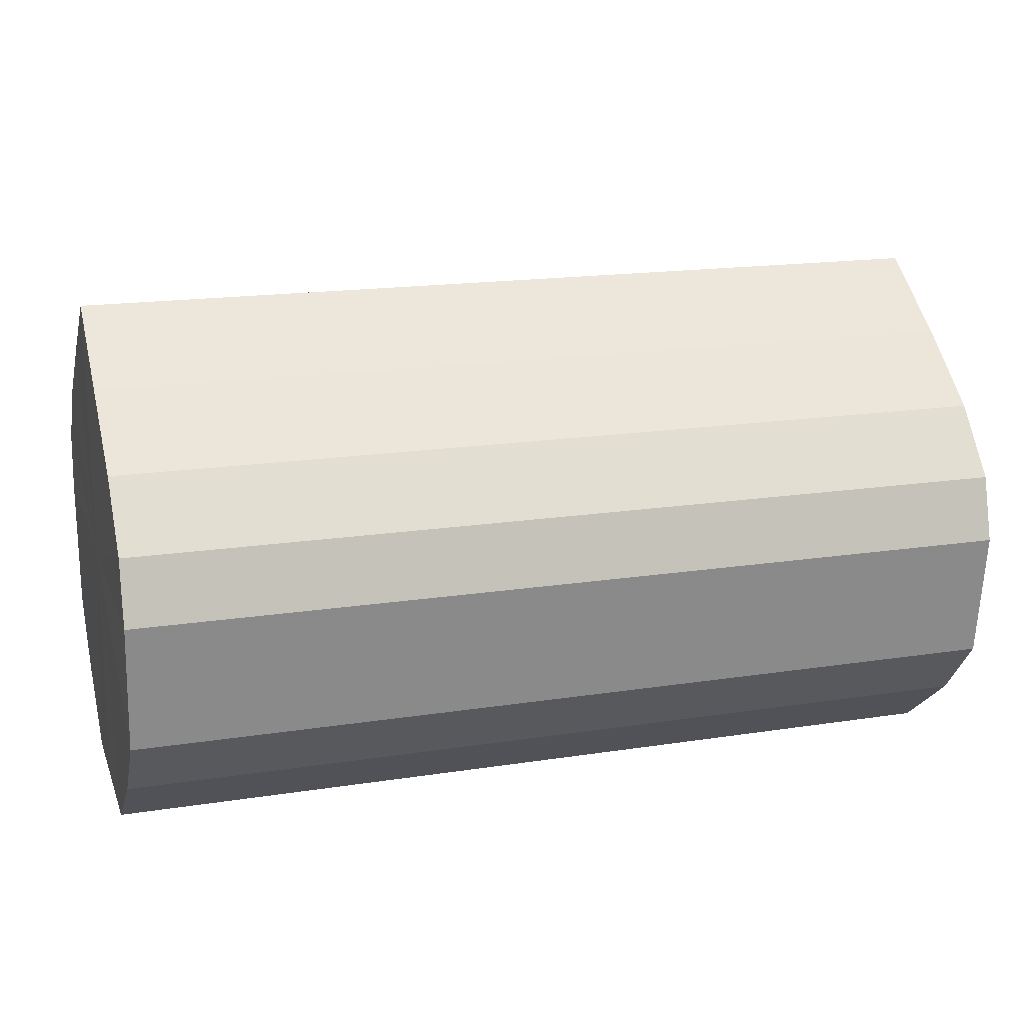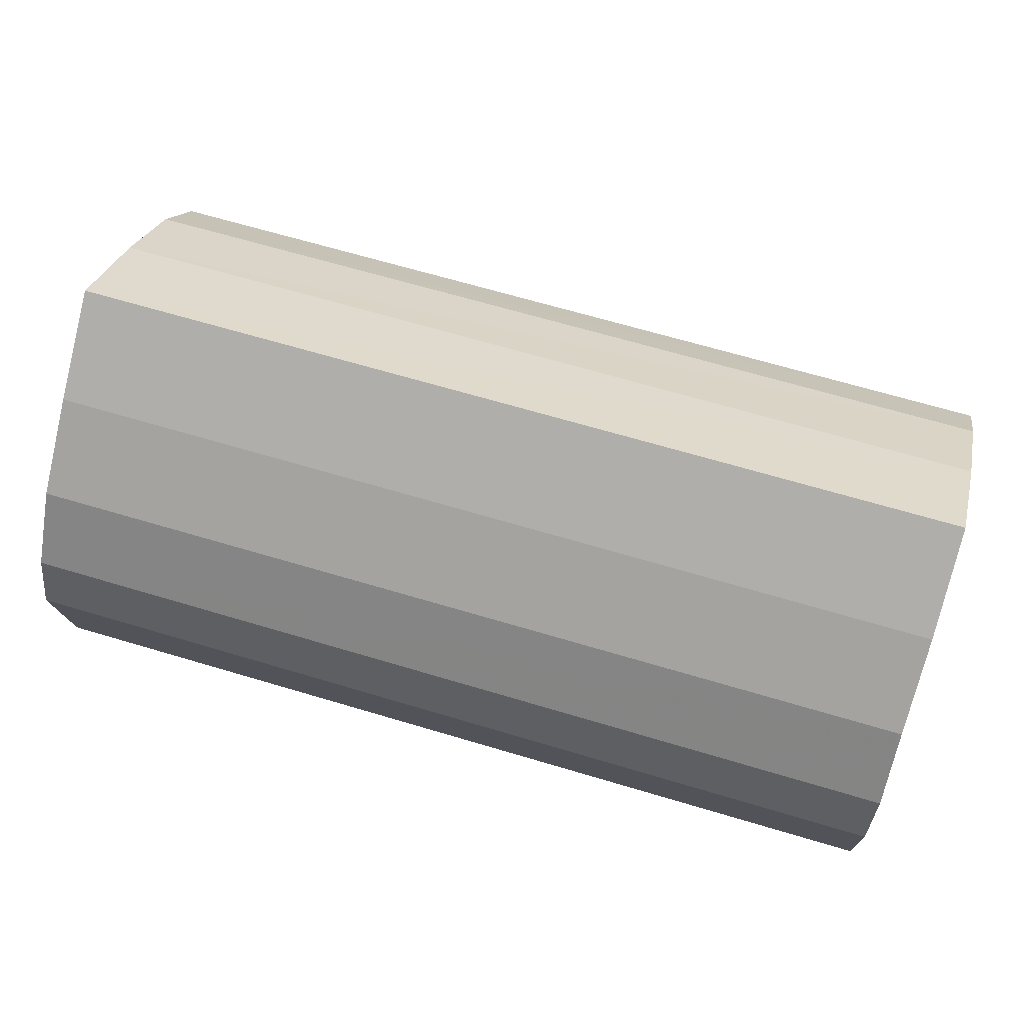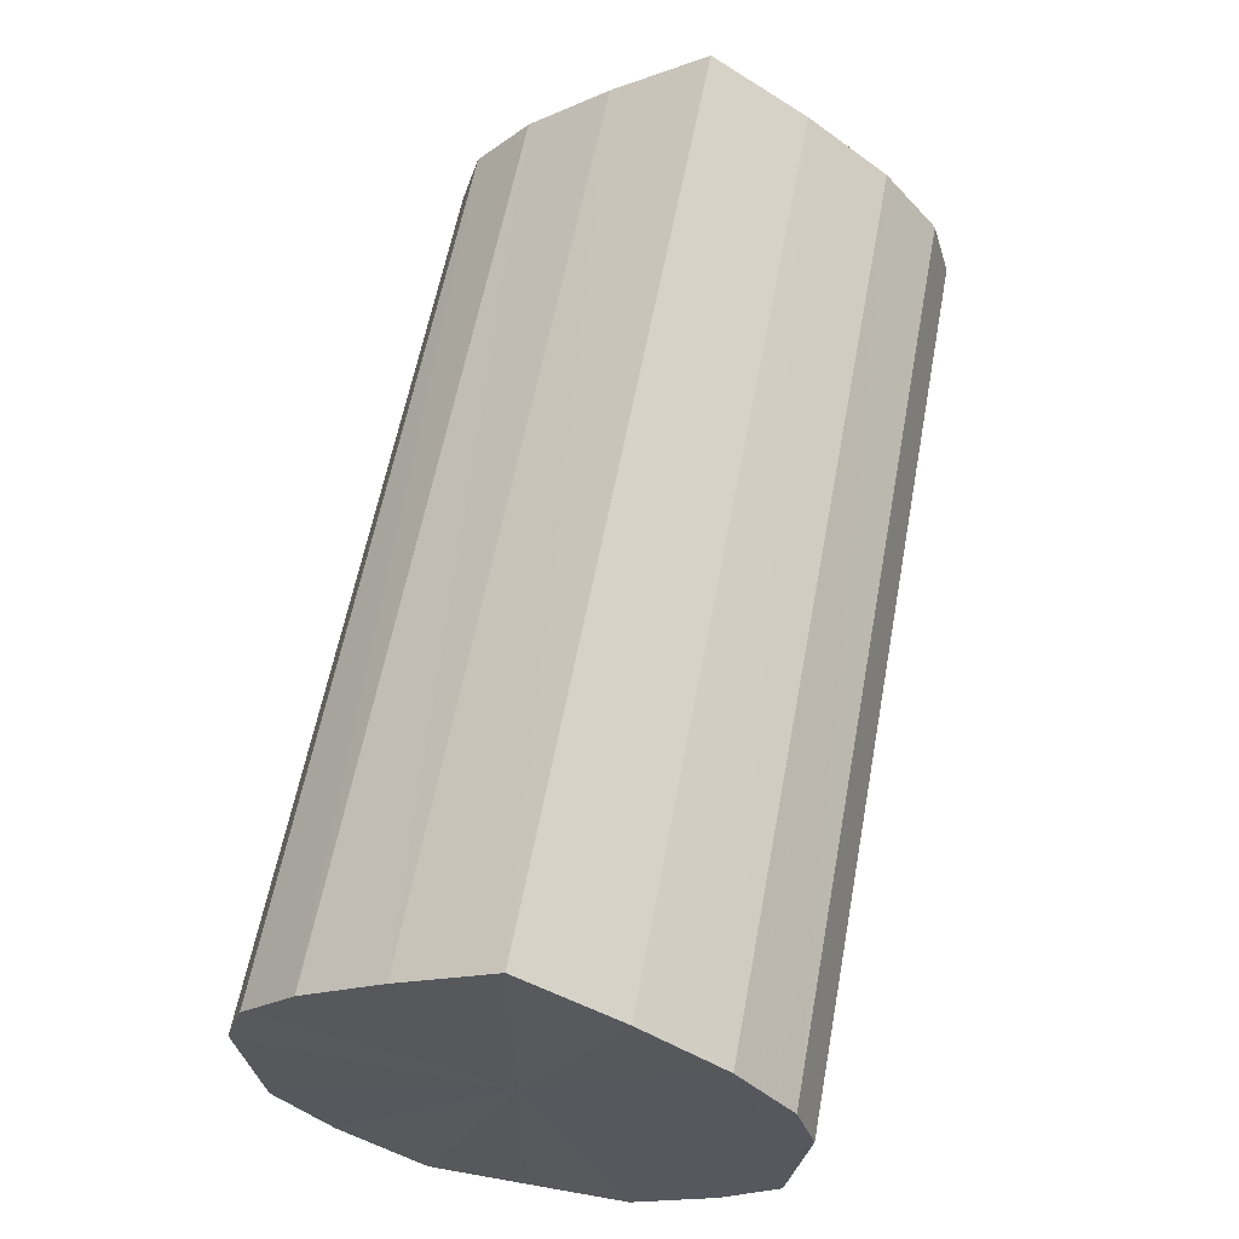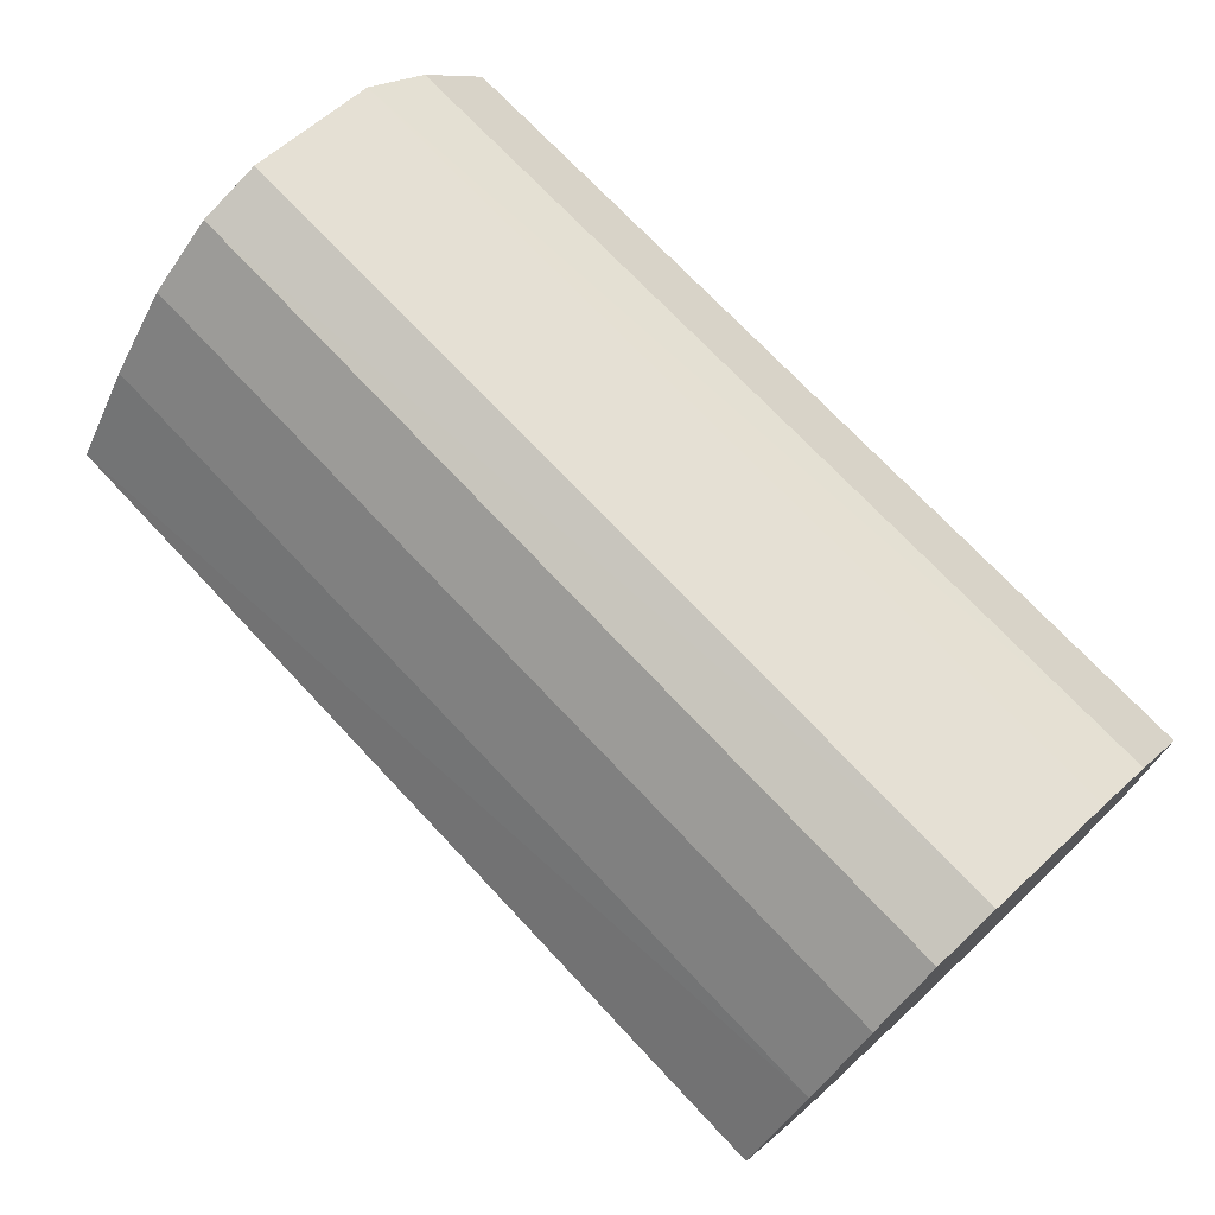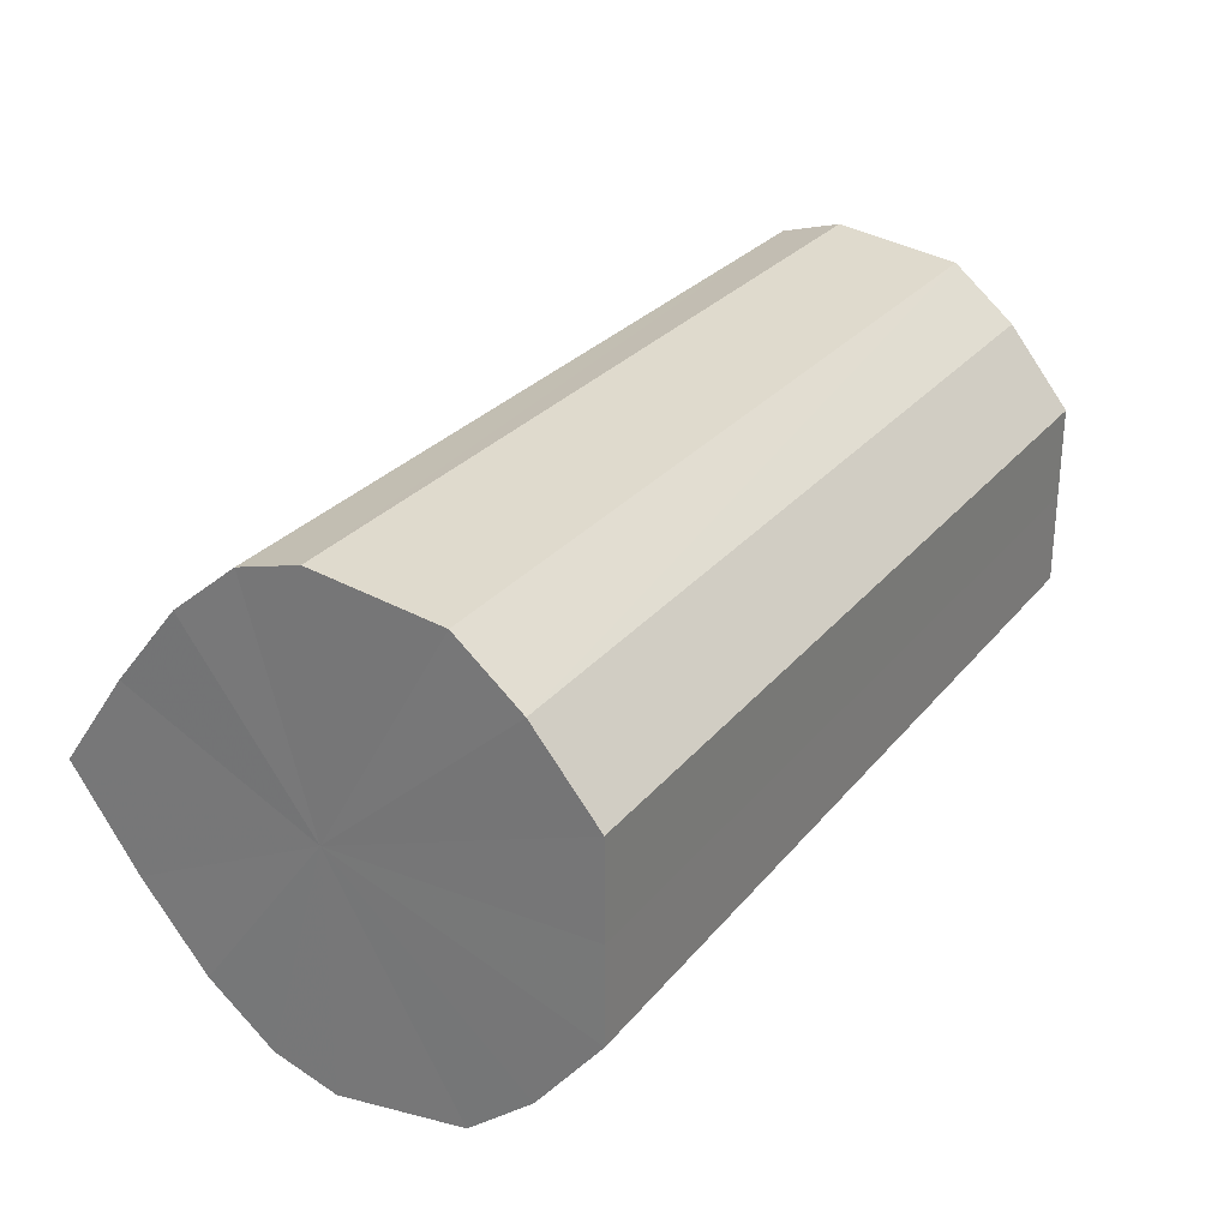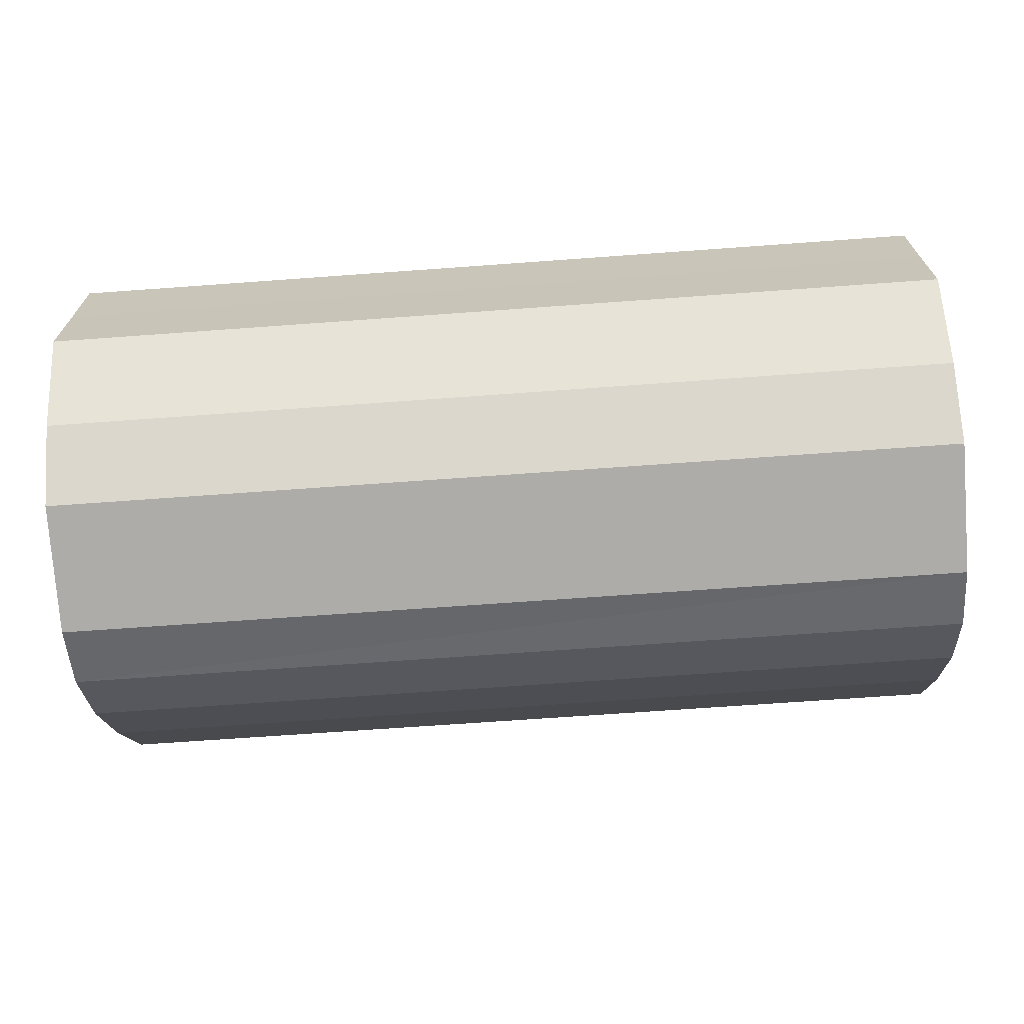
<metadata>
{"format":"obj","ext":"obj","renderer":"f3d","projection":"perspective","resolution":1024,"background":"white","views":[{"elev":17.4,"azim":-17.2,"up":"+Y"},{"elev":66.2,"azim":-163.2,"up":"+Y"},{"elev":60.1,"azim":-79.4,"up":"+Y"},{"elev":72.2,"azim":-133.2,"up":"+Z"},{"elev":27.7,"azim":-59.5,"up":"+Z"},{"elev":-68.6,"azim":4.2,"up":"+Z"}]}
</metadata>
<code>
o 10044
v 2247 1916 7.288
v 2247 1916 7.303
v 2247 1916 7.288
v 2247 1916 7.315
v 2247 1916 7.303
v 2247 1916 7.273
v 2247 1916 7.273
v 2247 1916 7.323
v 2247 1916 7.315
v 2247 1916 7.261
v 2247 1916 7.261
v 2247 1916 7.326
v 2247 1916 7.323
v 2247 1916 7.253
v 2247 1916 7.253
v 2247 1916 7.323
v 2247 1916 7.326
v 2247 1916 7.25
v 2247 1916 7.25
v 2247 1916 7.315
v 2247 1916 7.323
v 2247 1916 7.253
v 2247 1916 7.253
v 2247 1916 7.303
v 2247 1916 7.315
v 2247 1916 7.261
v 2247 1916 7.261
v 2247 1916 7.288
v 2247 1916 7.303
v 2247 1916 7.273
v 2247 1916 7.273
v 2247 1916 7.288
v 2247 1916 7.288
v 2247 1916 7.303
v 2247 1916 7.303
v 2247 1916 7.315
v 2247 1916 7.315
v 2247 1916 7.273
v 2247 1916 7.288
v 2247 1916 7.261
v 2247 1916 7.273
v 2247 1916 7.323
v 2247 1916 7.323
v 2247 1916 7.253
v 2247 1916 7.261
v 2247 1916 7.25
v 2247 1916 7.253
v 2247 1916 7.326
v 2247 1916 7.326
v 2247 1916 7.253
v 2247 1916 7.25
v 2247 1916 7.261
v 2247 1916 7.253
v 2247 1916 7.323
v 2247 1916 7.323
v 2247 1916 7.273
v 2247 1916 7.261
v 2247 1916 7.288
v 2247 1916 7.273
v 2247 1916 7.315
v 2247 1916 7.315
v 2247 1916 7.303
v 2247 1916 7.288
v 2247 1916 7.303
v 2247 1916 7.288
v 2247 1916 7.303
v 2247 1916 7.288
v 2247 1916 7.315
v 2247 1916 7.273
v 2247 1916 7.323
v 2247 1916 7.261
v 2247 1916 7.326
v 2247 1916 7.253
v 2247 1916 7.323
v 2247 1916 7.25
v 2247 1916 7.315
v 2247 1916 7.253
v 2247 1916 7.303
v 2247 1916 7.261
v 2247 1916 7.288
v 2247 1916 7.273
v 2247 1916 7.288
v 2247 1916 7.288
v 2247 1916 7.303
v 2247 1916 7.273
v 2247 1916 7.315
v 2247 1916 7.261
v 2247 1916 7.323
v 2247 1916 7.253
v 2247 1916 7.326
v 2247 1916 7.25
v 2247 1916 7.323
v 2247 1916 7.253
v 2247 1916 7.315
v 2247 1916 7.261
v 2247 1916 7.303
v 2247 1916 7.273
v 2247 1916 7.288
f 1 2 3
f 2 4 5
f 6 1 7
f 4 8 9
f 10 6 11
f 8 12 13
f 14 10 15
f 12 16 17
f 18 14 19
f 16 20 21
f 22 18 23
f 20 24 25
f 26 22 27
f 24 28 29
f 30 26 31
f 28 30 32
f 33 34 35
f 35 36 37
f 38 39 33
f 40 41 38
f 37 42 43
f 44 45 40
f 46 47 44
f 43 48 49
f 50 51 46
f 52 53 50
f 49 54 55
f 56 57 52
f 58 59 56
f 55 60 61
f 62 63 58
f 61 64 62
f 65 66 67
f 65 68 66
f 65 67 69
f 65 70 68
f 65 69 71
f 65 72 70
f 65 71 73
f 65 74 72
f 65 73 75
f 65 76 74
f 65 75 77
f 65 78 76
f 65 77 79
f 65 80 78
f 65 79 81
f 65 81 80
f 82 83 84
f 82 85 83
f 82 84 86
f 82 87 85
f 82 86 88
f 82 89 87
f 82 88 90
f 82 91 89
f 82 90 92
f 82 93 91
f 82 92 94
f 82 95 93
f 82 94 96
f 82 97 95
f 82 96 98
f 82 98 97

</code>
